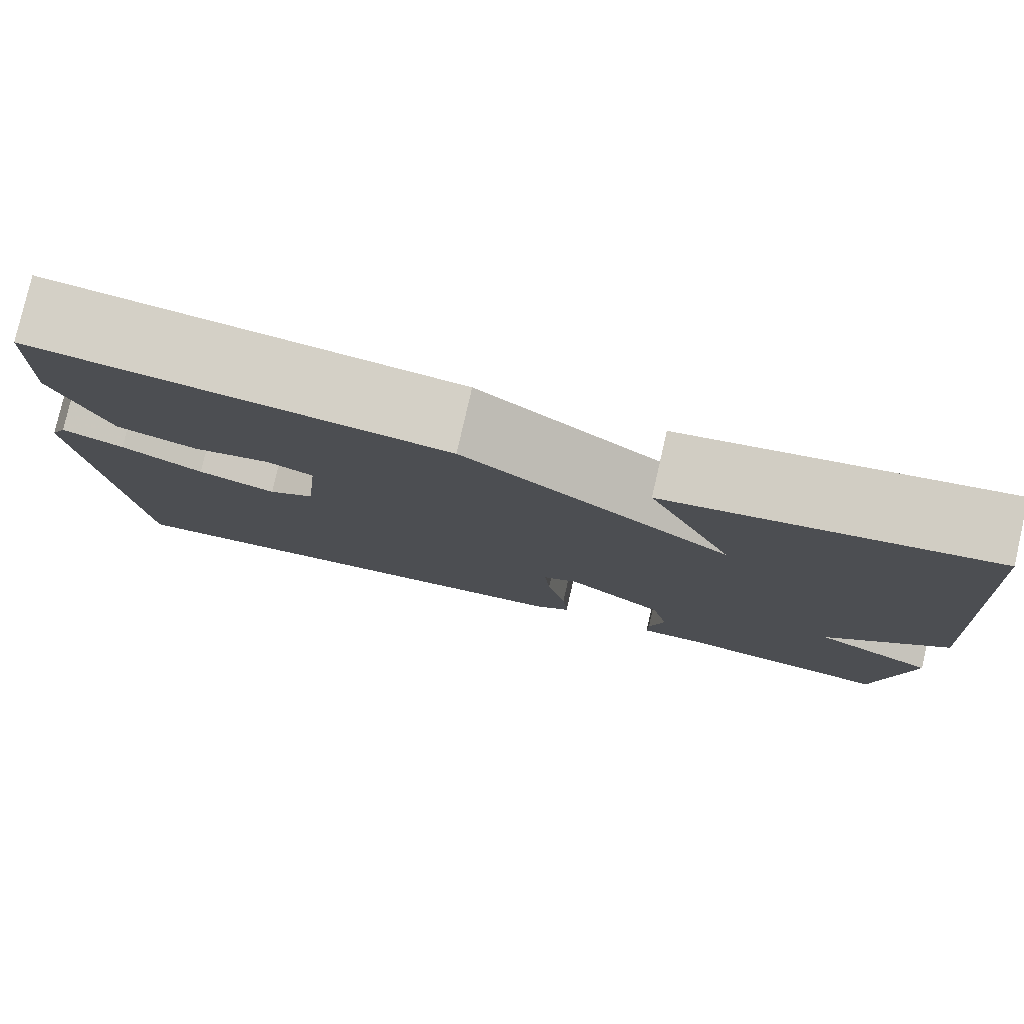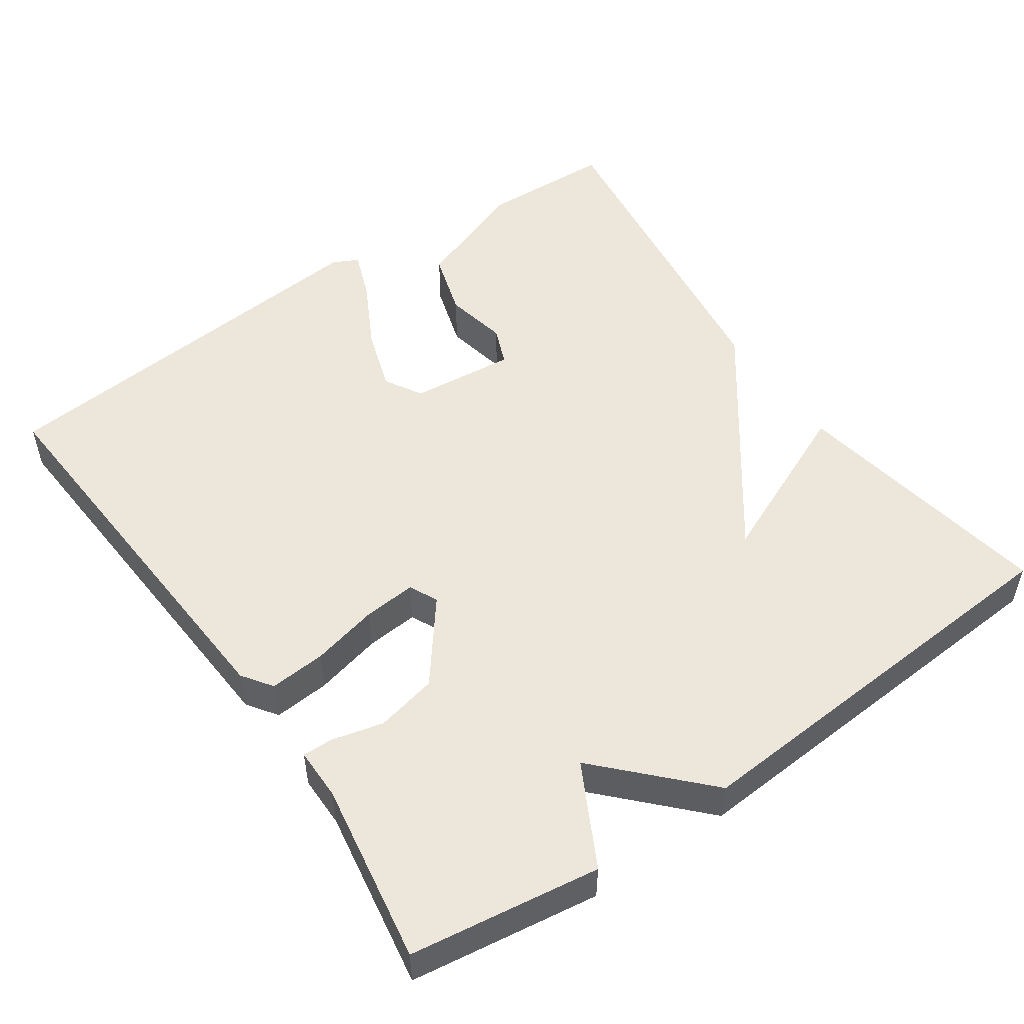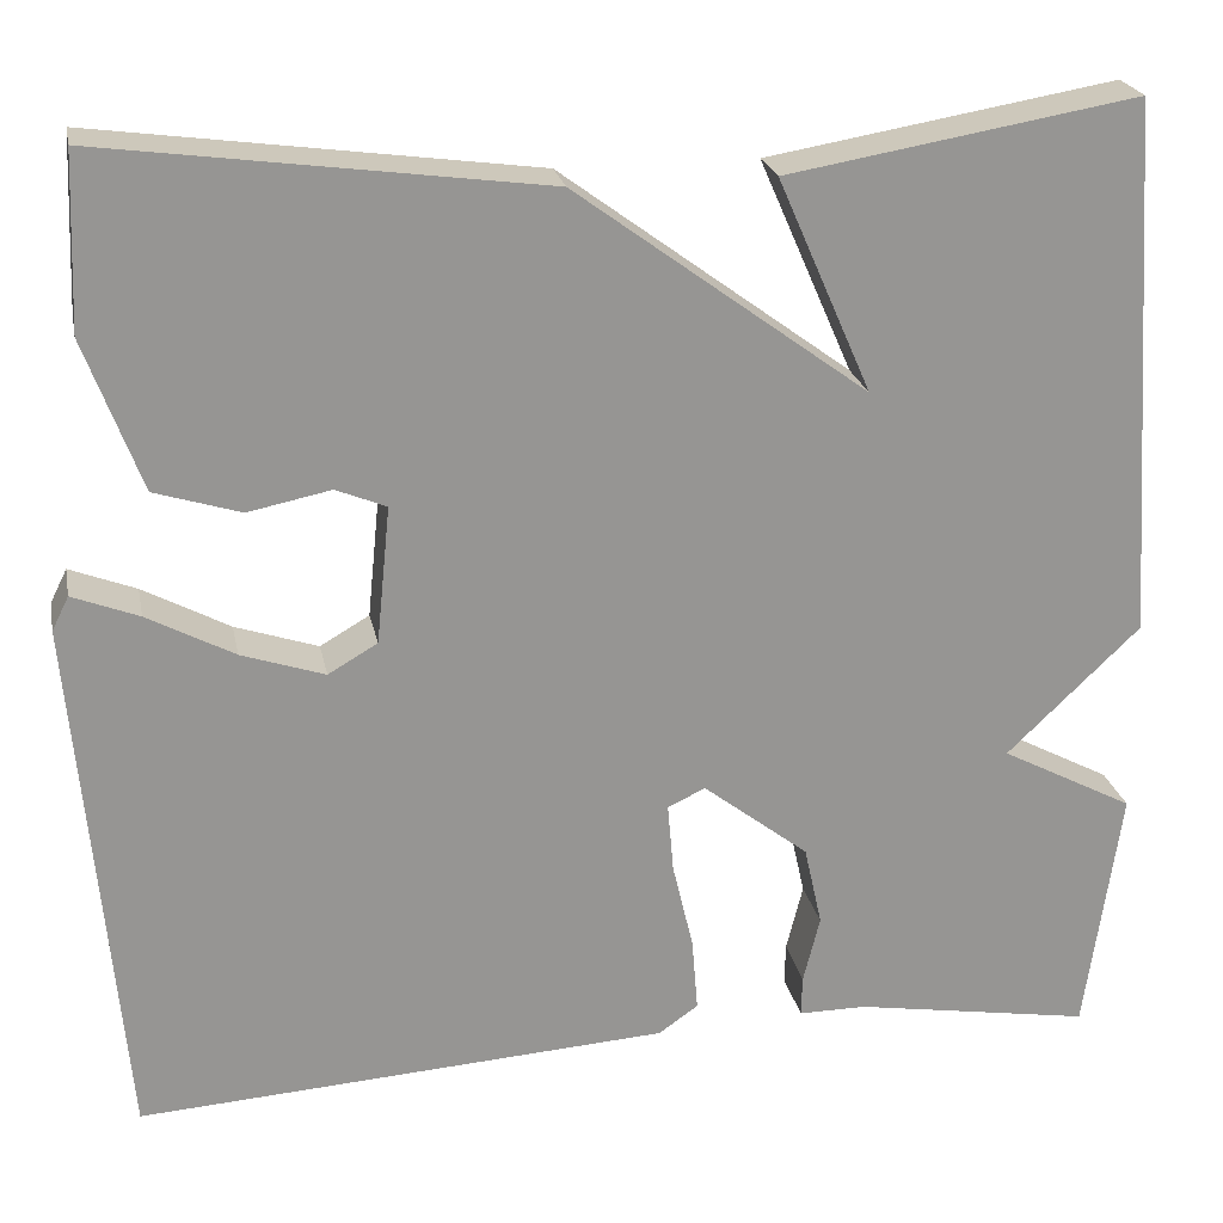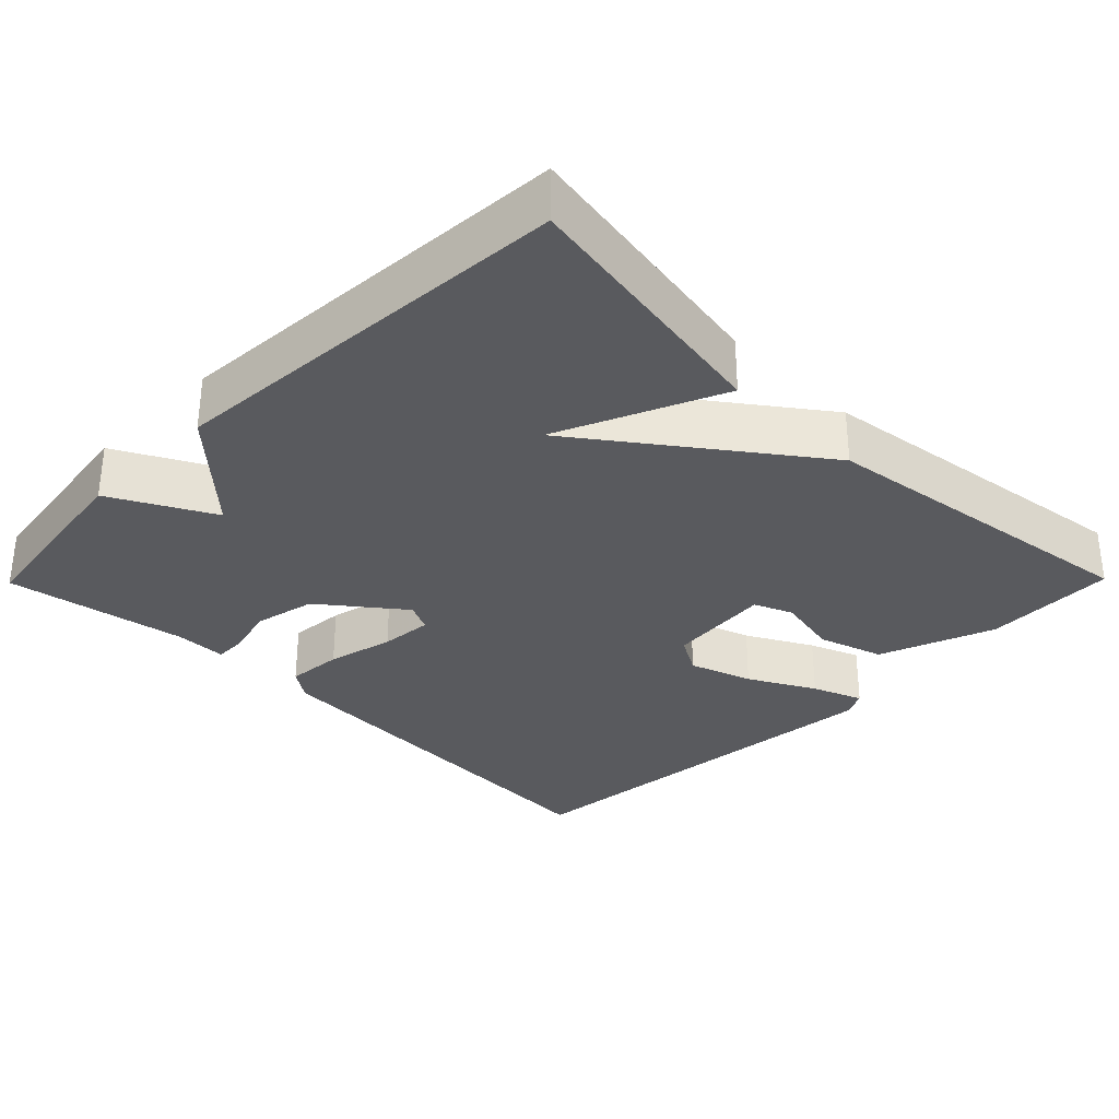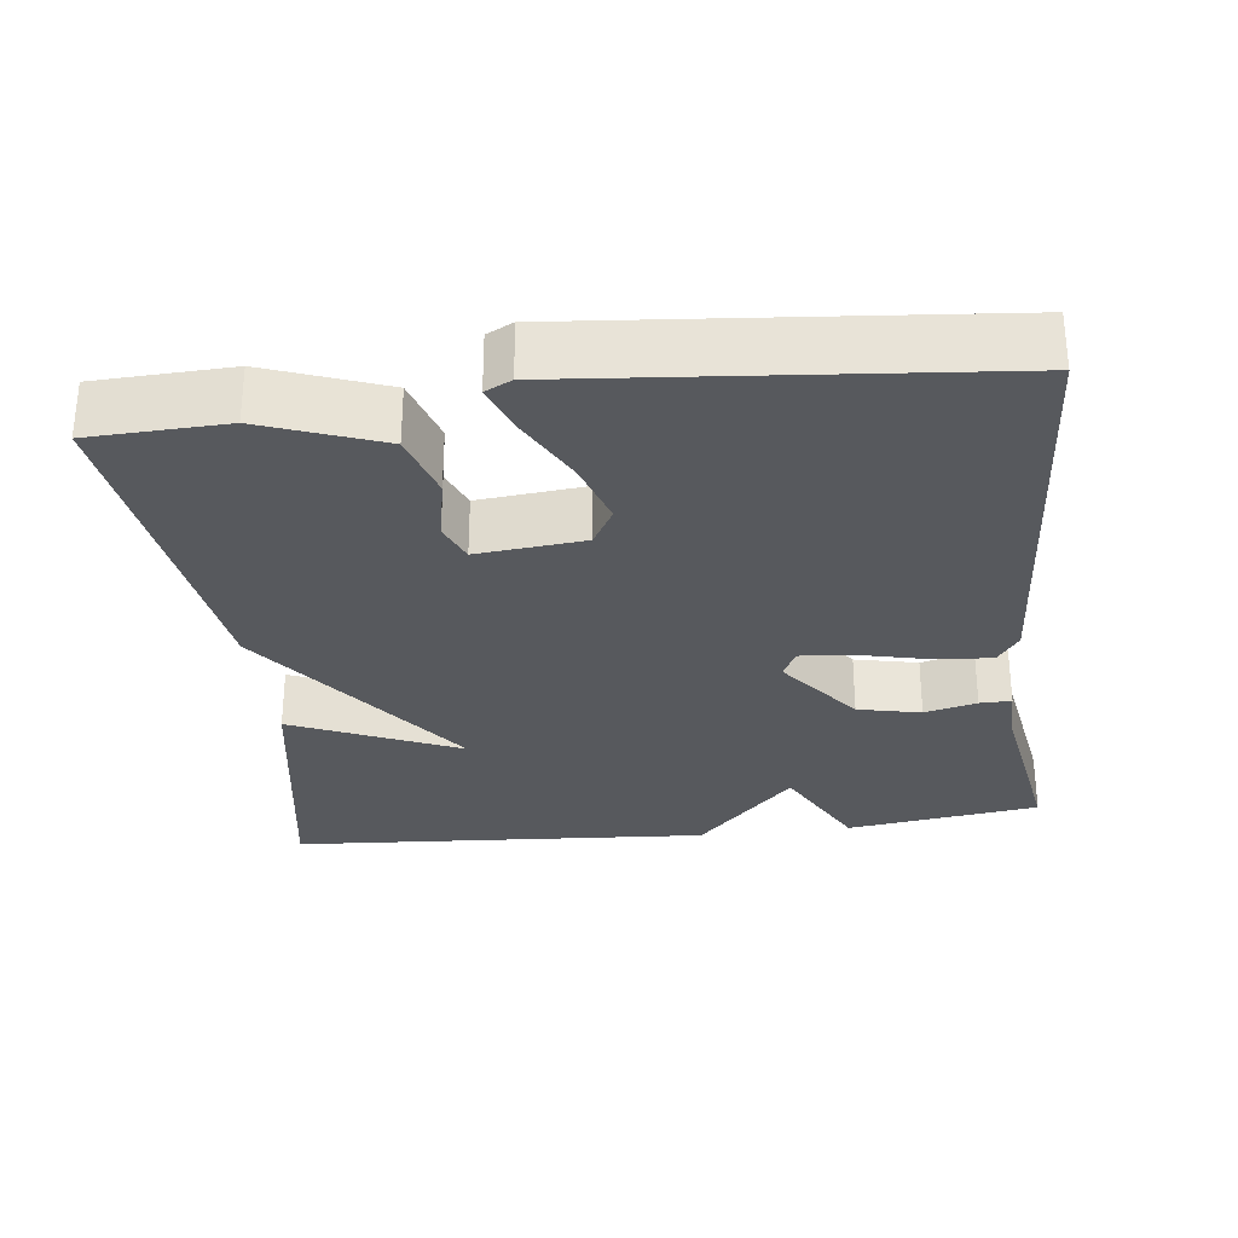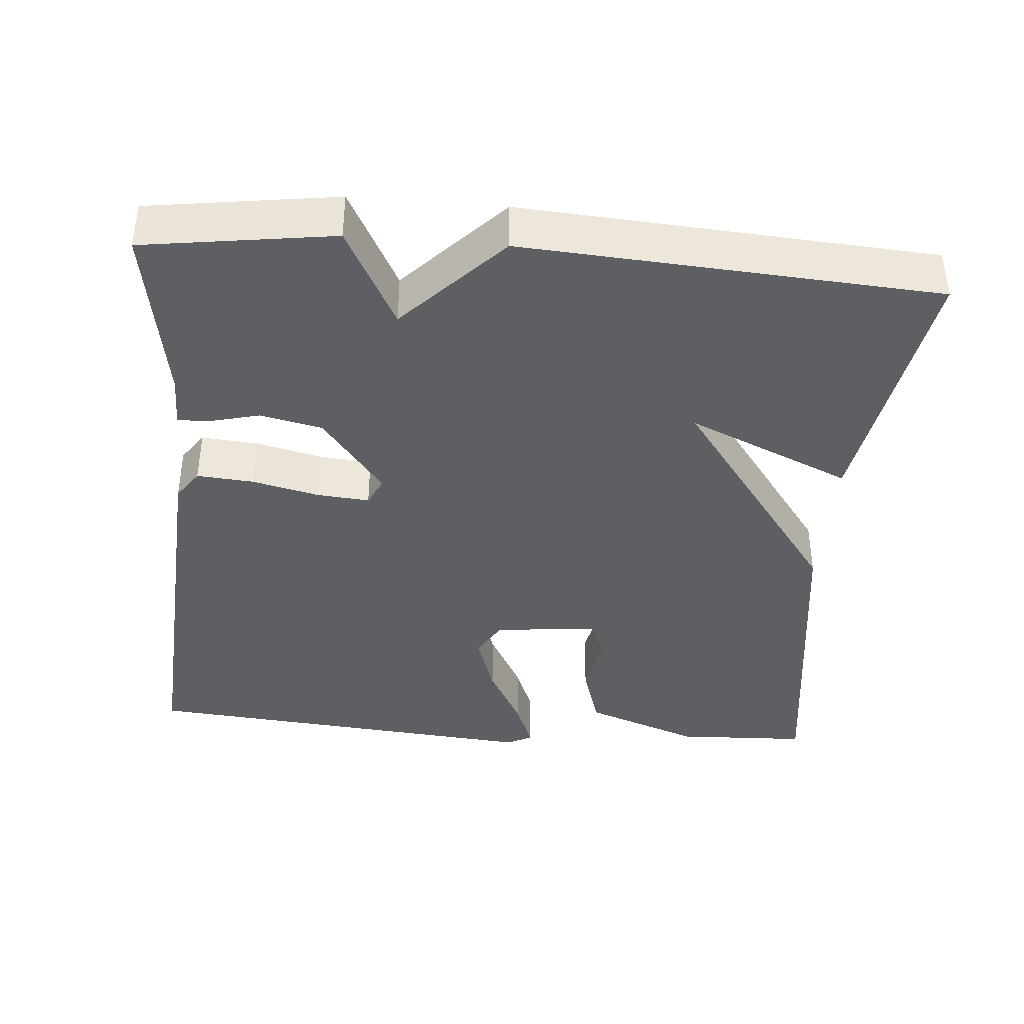
<metadata>
{"format":"obj","ext":"obj","renderer":"f3d","projection":"perspective","resolution":1024,"background":"white","views":[{"elev":79.4,"azim":-167.1,"up":"+Z"},{"elev":51.6,"azim":-124.8,"up":"+Y"},{"elev":22.8,"azim":168.7,"up":"+Z"},{"elev":-31.8,"azim":-44.6,"up":"+Y"},{"elev":-29.7,"azim":96.8,"up":"+Y"},{"elev":-39.6,"azim":-94.7,"up":"+Y"}]}
</metadata>
<code>
v -0.5 0.07 -0.5
v -0.536 0.07 -0.248
v -0.401 0.07 -0.177
v -0.536 0.07 -0.048
v -0.5 0.07 0.5
v -0.145 0.07 0.44
v -0.24 0.07 0.223
v 0.055 0.07 0.44
v 0.5 0.07 0.5
v 0.507 0.07 0.324
v 0.45 0.07 0.171
v 0.363 0.07 0.144
v 0.279 0.07 0.161
v 0.228 0.07 0.14
v 0.242 0.07 0.001
v 0.292 0.07 -0.028
v 0.376 0.07 0
v 0.464 0.07 0.047
v 0.531 0.07 0.073
v 0.548 0.07 0.039
v 0.5 0.07 -0.5
v -0.038 0.07 -0.466
v -0.078 0.07 -0.438
v -0.072 0.07 -0.363
v -0.051 0.07 -0.274
v -0.045 0.07 -0.204
v -0.083 0.07 -0.186
v -0.19 0.07 -0.269
v -0.208 0.07 -0.351
v -0.191 0.07 -0.419
v -0.19 0.07 -0.46
v -0.259 0.07 -0.46
v -0.5 0 -0.5
v -0.536 0 -0.248
v -0.401 0 -0.177
v -0.536 0 -0.048
v -0.5 0 0.5
v -0.145 0 0.44
v -0.24 0 0.223
v 0.055 0 0.44
v 0.5 0 0.5
v 0.507 0 0.324
v 0.45 0 0.171
v 0.363 0 0.144
v 0.279 0 0.161
v 0.228 0 0.14
v 0.242 0 0.001
v 0.292 0 -0.028
v 0.376 0 0
v 0.464 0 0.047
v 0.531 0 0.073
v 0.548 0 0.039
v 0.5 0 -0.5
v -0.038 0 -0.466
v -0.078 0 -0.438
v -0.072 0 -0.363
v -0.051 0 -0.274
v -0.045 0 -0.204
v -0.083 0 -0.186
v -0.19 0 -0.269
v -0.208 0 -0.351
v -0.191 0 -0.419
v -0.19 0 -0.46
v -0.259 0 -0.46
f 29 30 31 32
f 1 2 3
f 32 1 3
f 29 32 3
f 28 29 3
f 3 4 5
f 28 3 5
f 27 28 5
f 26 27 5
f 23 24 25
f 22 23 25
f 21 22 25
f 20 21 25
f 19 20 25
f 18 19 25
f 17 18 25
f 16 17 25 26
f 15 16 26
f 14 15 26
f 11 12 13
f 10 11 13
f 9 10 13
f 8 9 13
f 7 8 13 14
f 5 6 7
f 26 5 7
f 7 14 26
f 64 63 62 61
f 35 34 33
f 35 33 64
f 35 64 61
f 35 61 60
f 37 36 35
f 37 35 60
f 37 60 59
f 37 59 58
f 57 56 55
f 57 55 54
f 57 54 53
f 57 53 52
f 57 52 51
f 57 51 50
f 57 50 49
f 58 57 49 48
f 58 48 47
f 58 47 46
f 45 44 43
f 45 43 42
f 45 42 41
f 45 41 40
f 46 45 40 39
f 39 38 37
f 39 37 58
f 58 46 39
f 1 33 34 2
f 2 34 35 3
f 3 35 36 4
f 4 36 37 5
f 5 37 38 6
f 6 38 39 7
f 7 39 40 8
f 8 40 41 9
f 9 41 42 10
f 10 42 43 11
f 11 43 44 12
f 12 44 45 13
f 13 45 46 14
f 14 46 47 15
f 15 47 48 16
f 16 48 49 17
f 17 49 50 18
f 18 50 51 19
f 19 51 52 20
f 20 52 53 21
f 21 53 54 22
f 22 54 55 23
f 23 55 56 24
f 24 56 57 25
f 25 57 58 26
f 26 58 59 27
f 27 59 60 28
f 28 60 61 29
f 29 61 62 30
f 30 62 63 31
f 31 63 64 32
f 32 64 33 1

</code>
